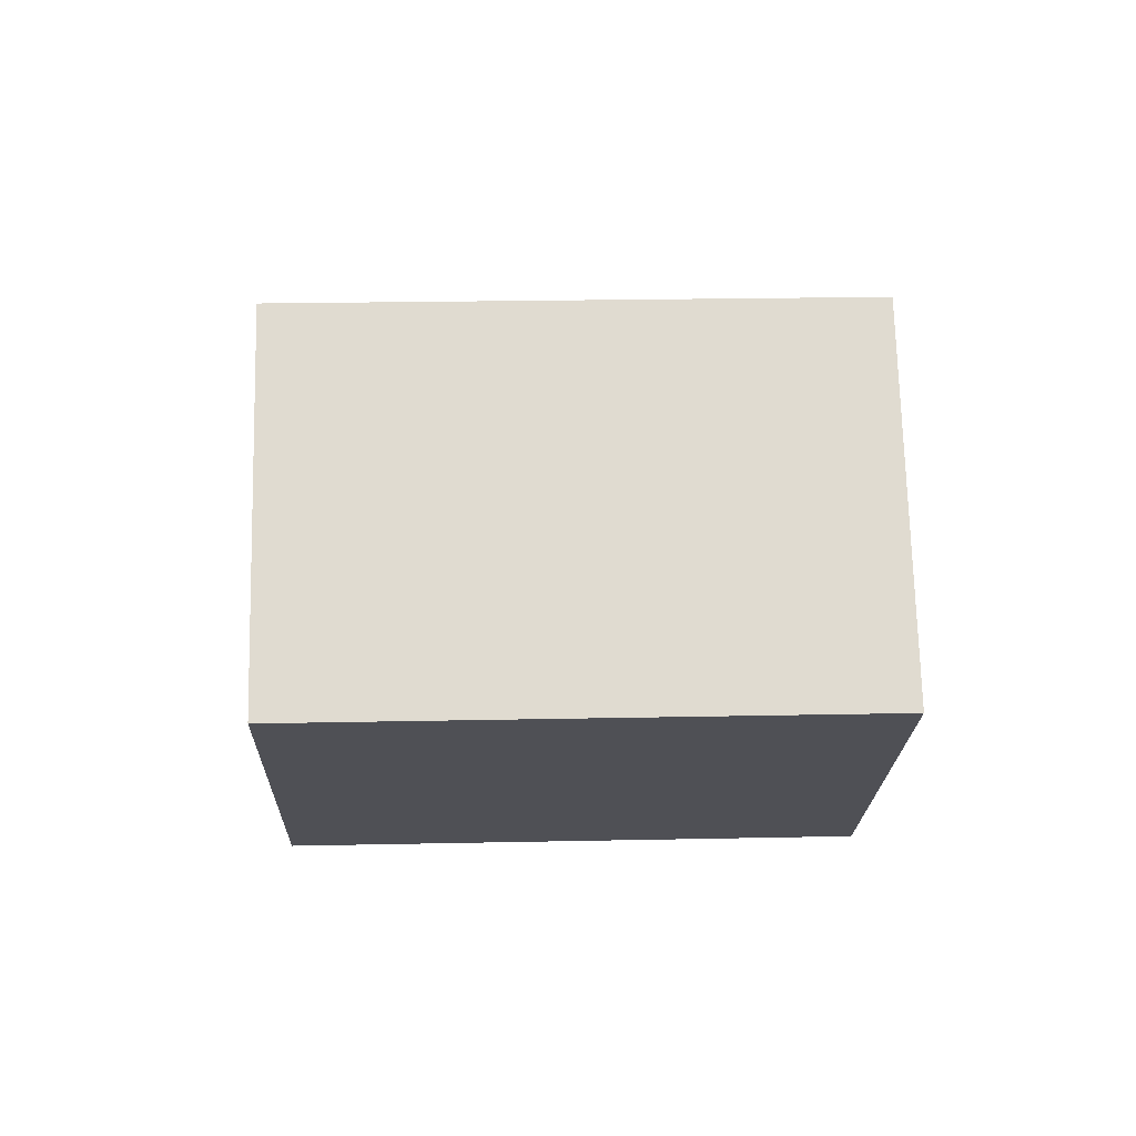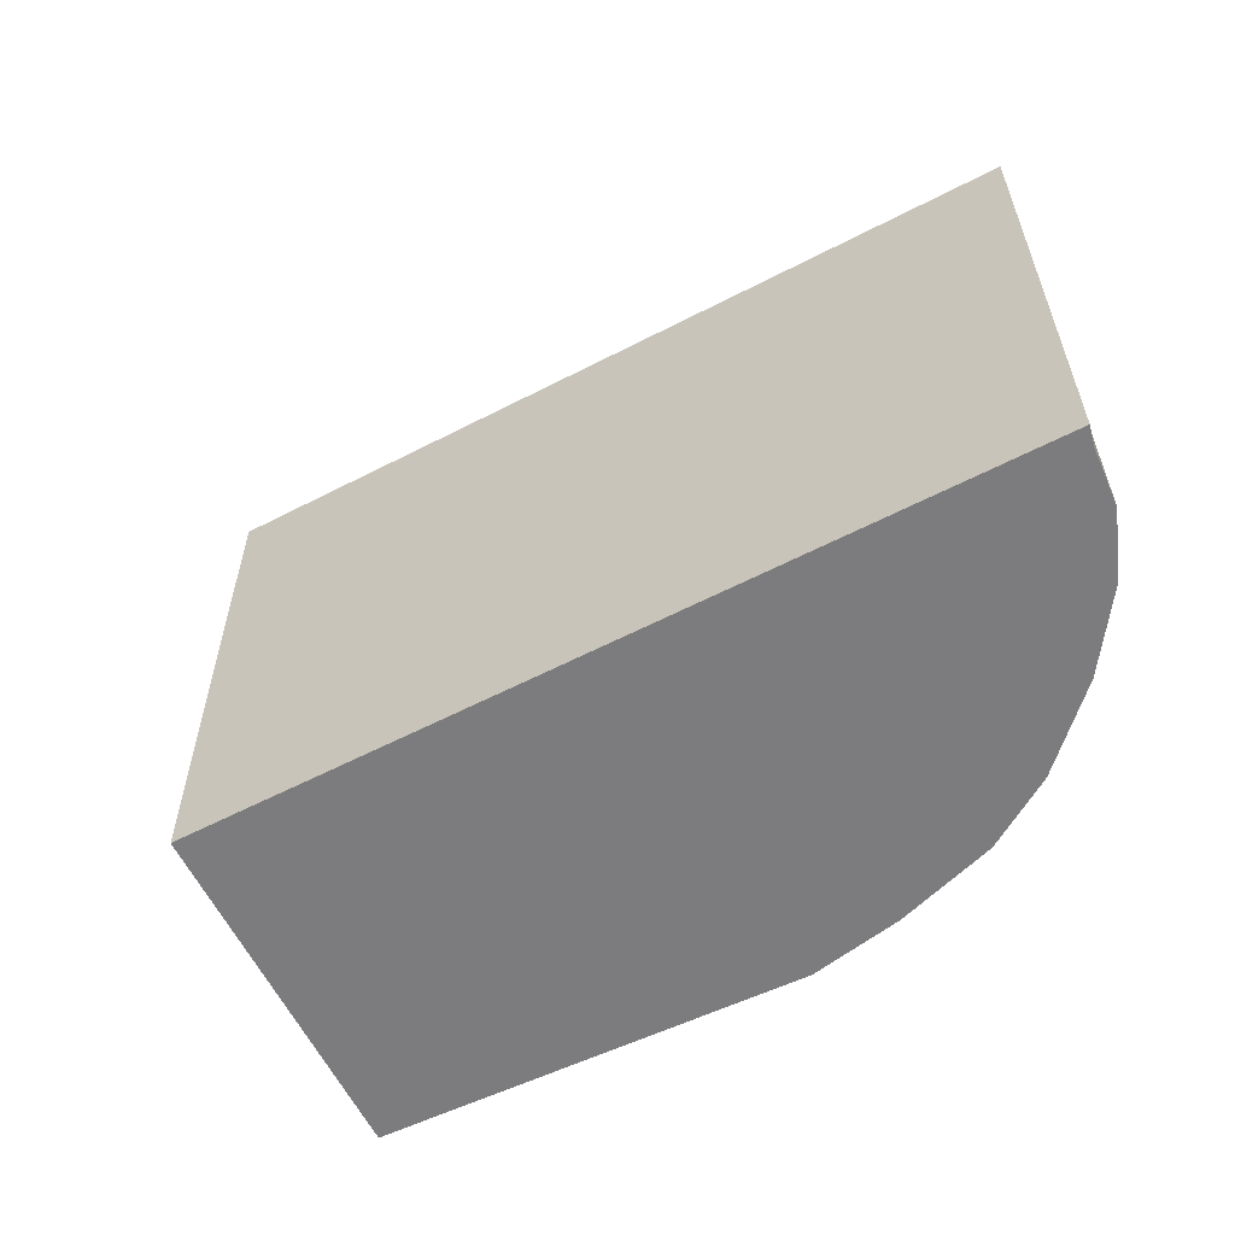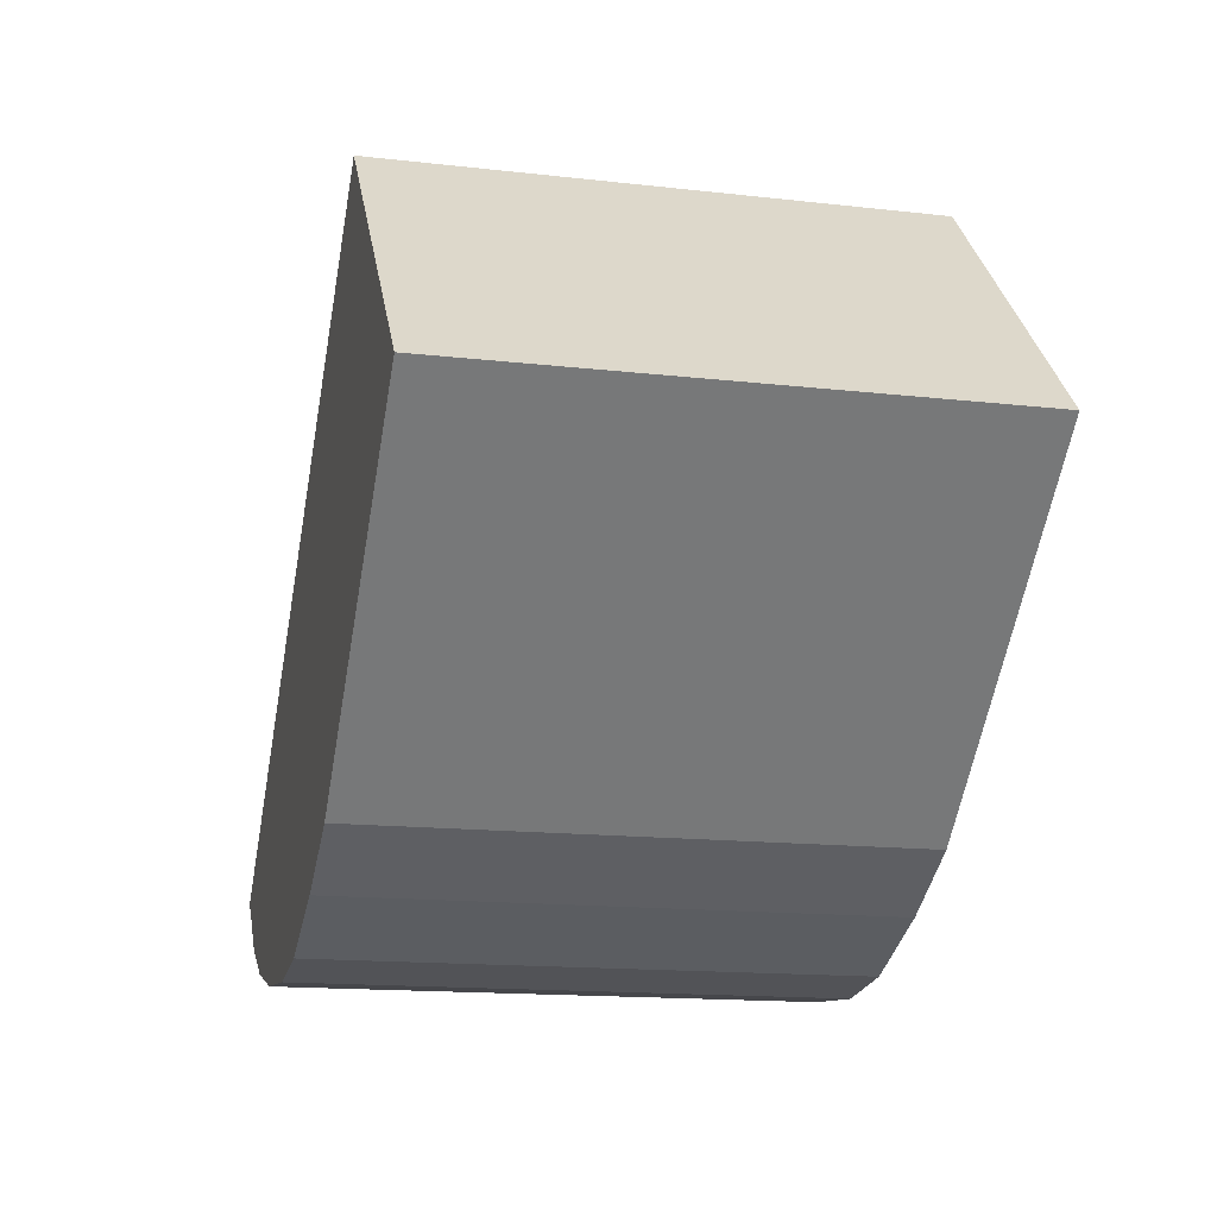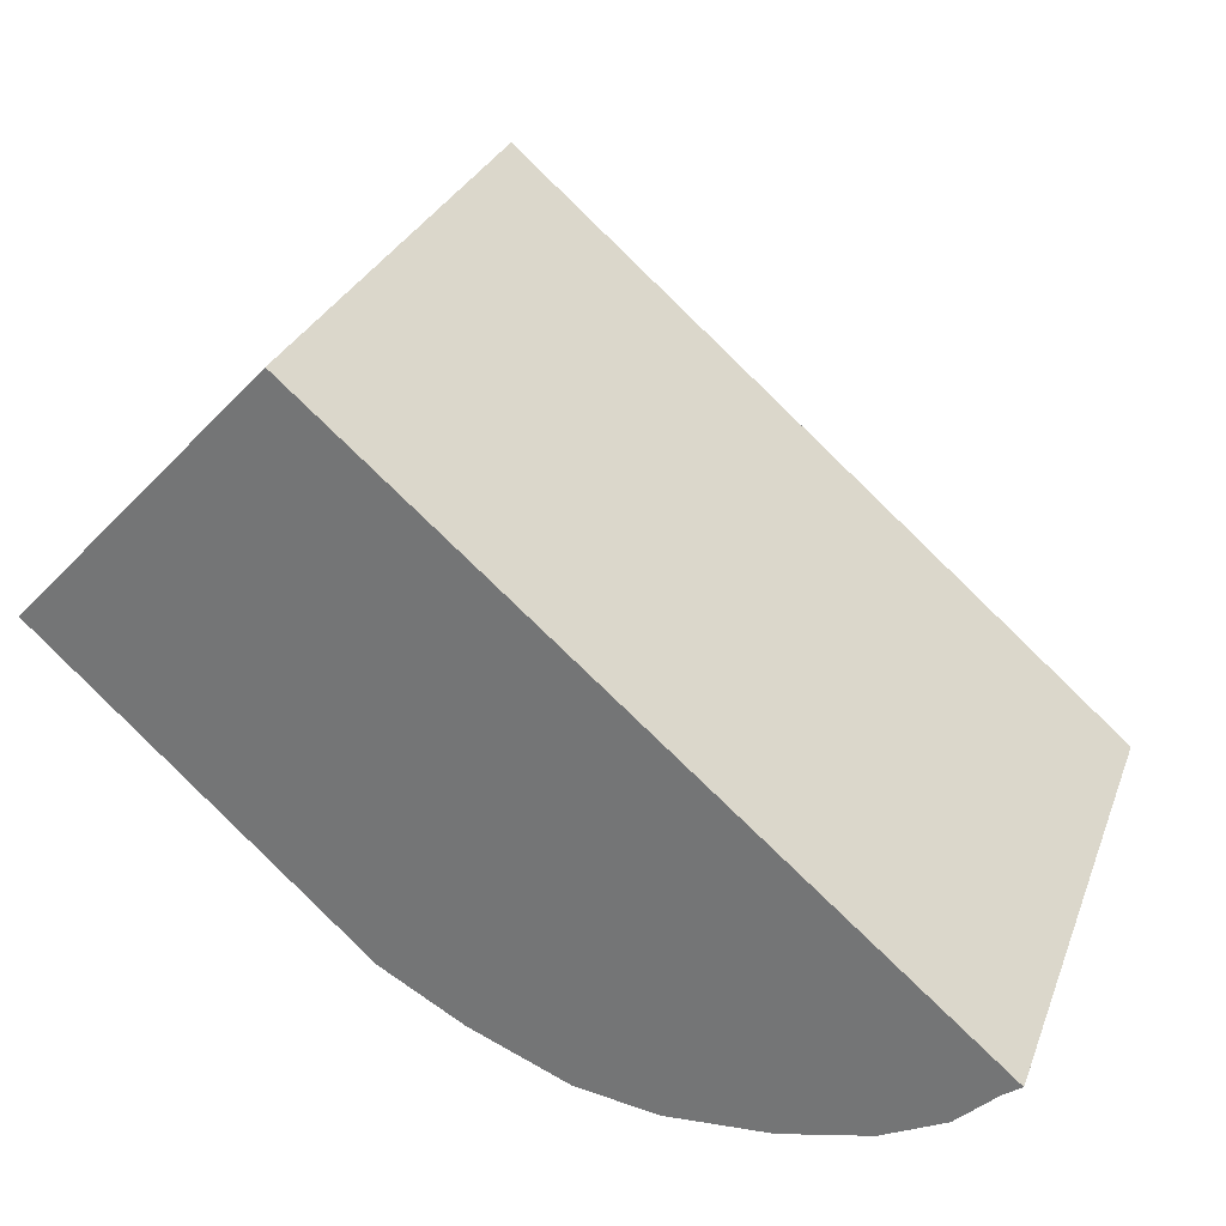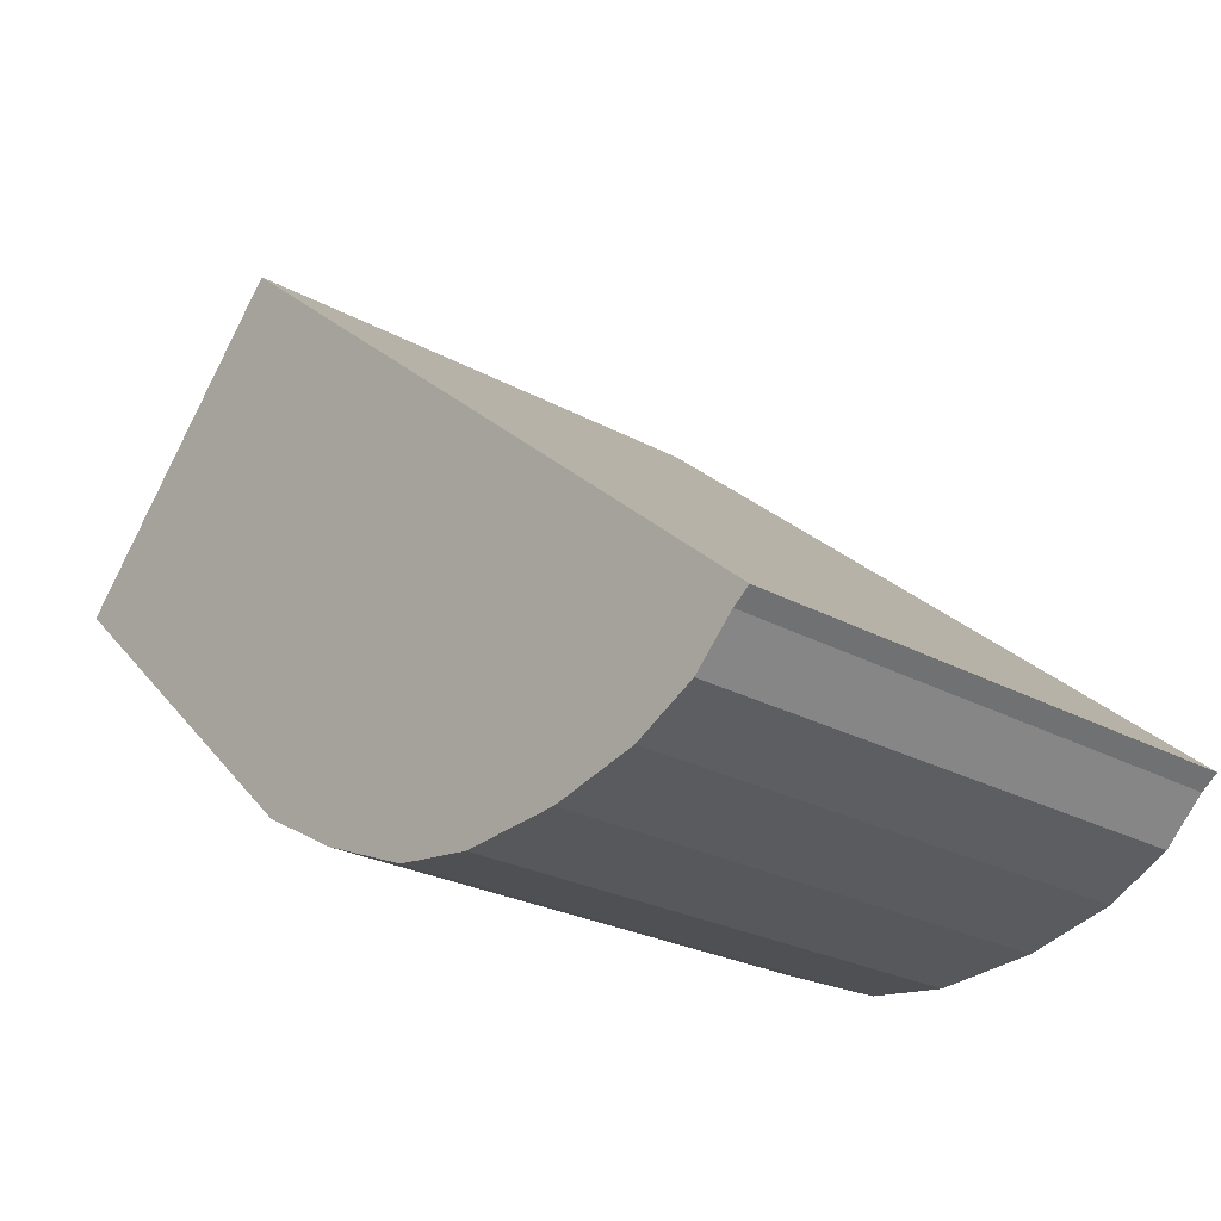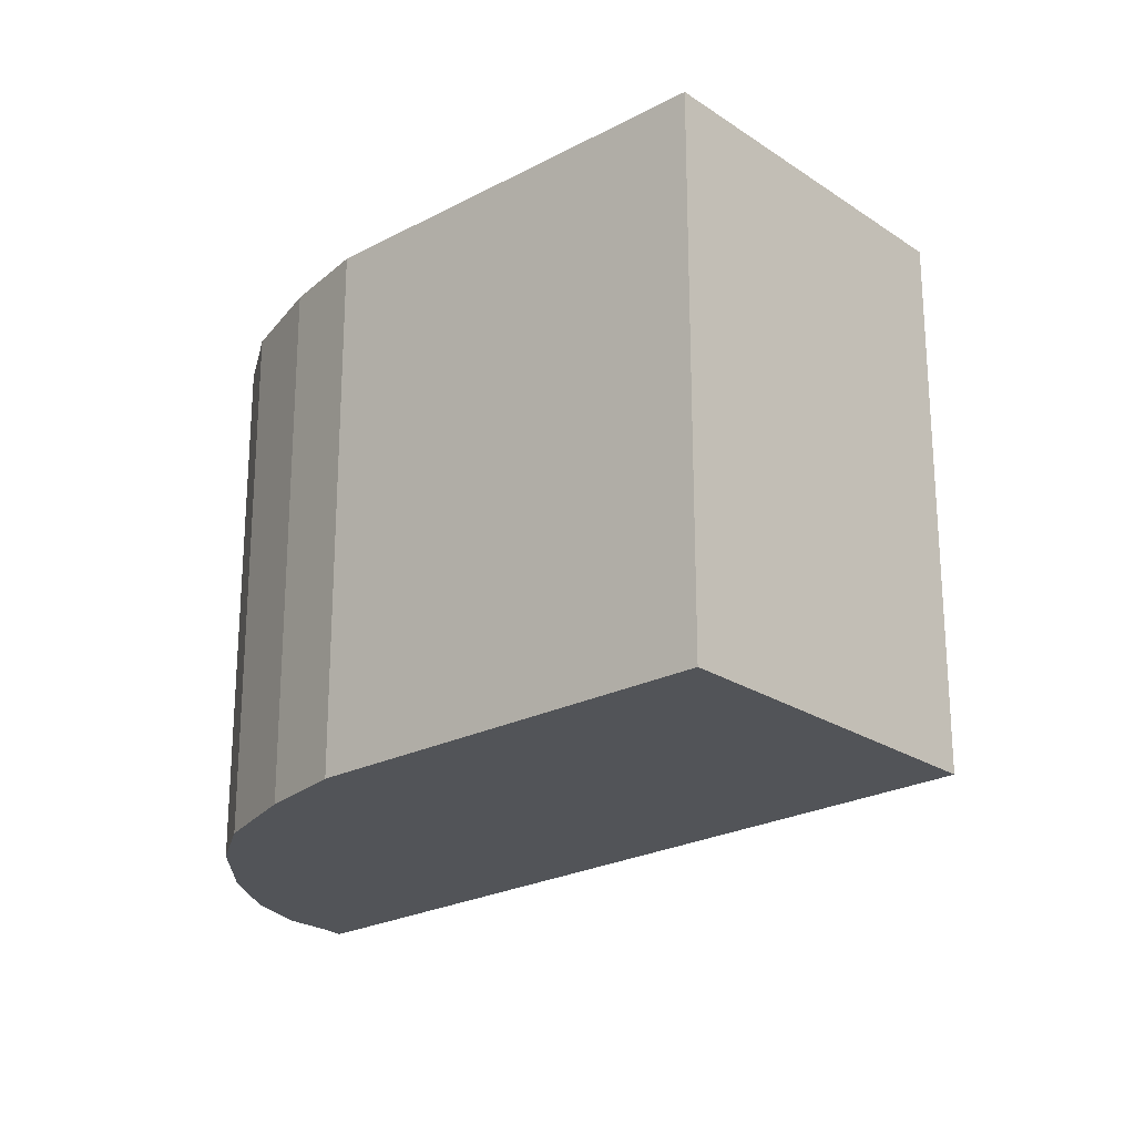
<metadata>
{"format":"obj","ext":"obj","renderer":"f3d","projection":"perspective","resolution":1024,"background":"white","views":[{"elev":23.3,"azim":-92.0,"up":"+Z"},{"elev":-58.9,"azim":68.7,"up":"+Y"},{"elev":-15.1,"azim":-103.7,"up":"+Z"},{"elev":29.8,"azim":18.8,"up":"+Z"},{"elev":-24.8,"azim":48.0,"up":"+Z"},{"elev":-22.9,"azim":-95.5,"up":"+Y"}]}
</metadata>
<code>
v  2.046 4.4 2.2
v  2.591 4.4 -2.388
v  0 4.4 2.694e-16
v  7.248 4.4 -2.253
v  3.266 4.4 -2.77
v  4.071 4.4 -3.101
v  4.736 4.4 -3.191
v  5.566 4.4 -3.125
v  6.28 4.4 -2.944
v  7.109 4.4 -2.356
v  6.783 4.4 -2.681
v  4.736 1.954e-16 -3.191
v  4.071 1.899e-16 -3.101
v  3.266 1.696e-16 -2.77
v  2.591 1.462e-16 -2.388
v  0 0 0
v  5.566 1.914e-16 -3.125
v  6.28 1.803e-16 -2.944
v  2.046 -1.347e-16 2.2
v  7.248 1.38e-16 -2.253
v  7.109 1.443e-16 -2.356
v  6.783 1.642e-16 -2.681
g defaultobject
f 1 2 3
f 2 1 4
f 2 4 5
f 5 4 6
f 6 4 7
f 7 4 8
f 8 4 9
f 9 4 10
f 9 10 11
f 12 6 7
f 6 12 13
f 13 5 6
f 5 13 14
f 14 2 5
f 2 14 15
f 15 3 2
f 3 15 16
f 17 7 8
f 7 17 12
f 18 8 9
f 8 18 17
f 16 1 3
f 1 16 19
f 19 4 1
f 4 19 20
f 20 10 4
f 10 20 21
f 21 11 10
f 11 21 22
f 22 9 11
f 9 22 18
f 19 21 20
f 21 19 22
f 22 19 18
f 18 19 17
f 17 19 12
f 12 19 13
f 13 19 14
f 14 19 15
f 15 19 16

</code>
